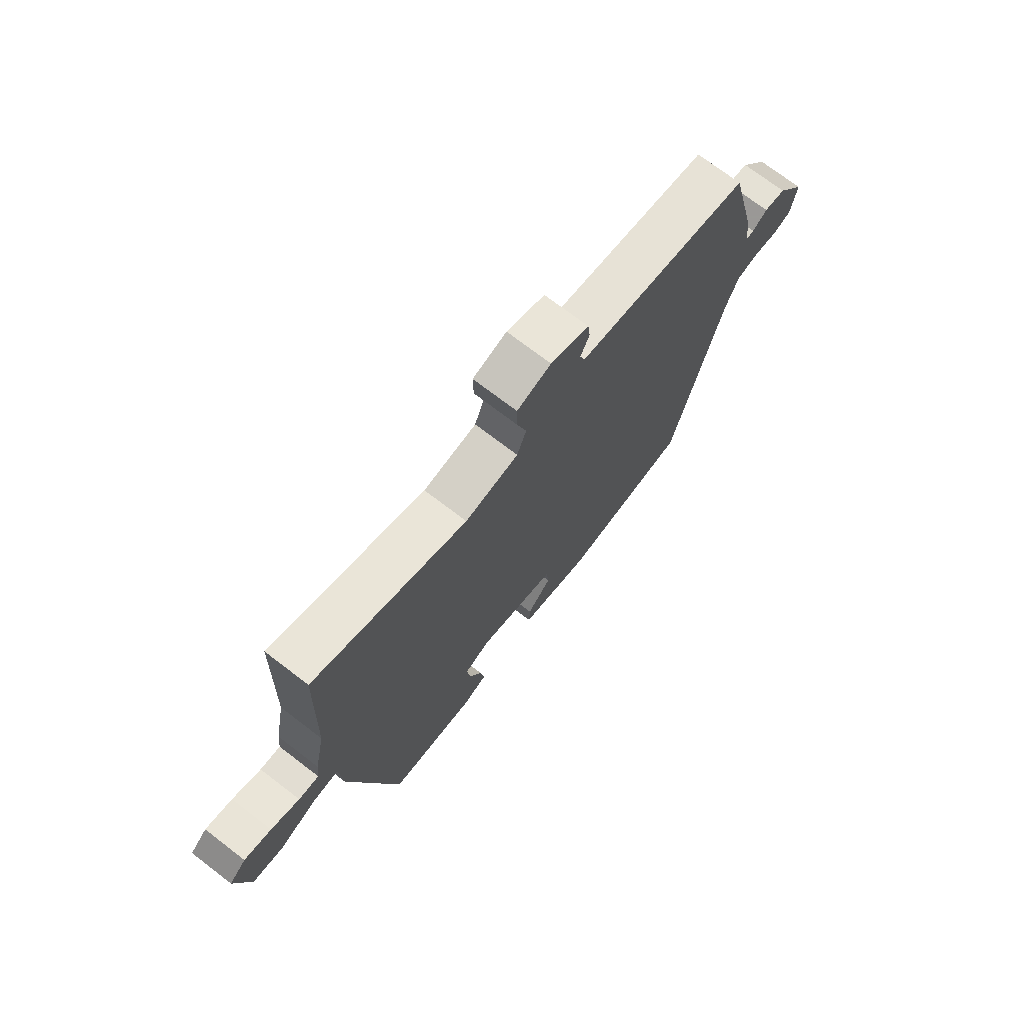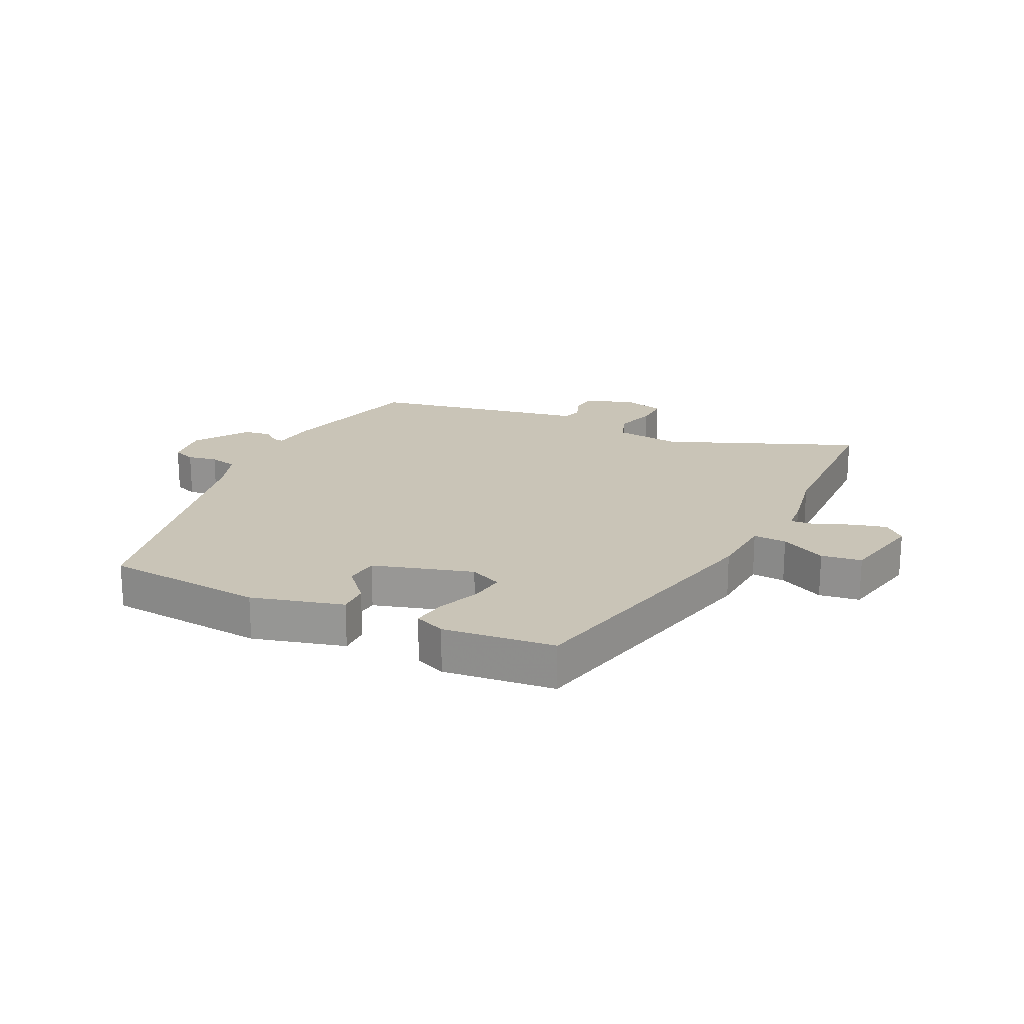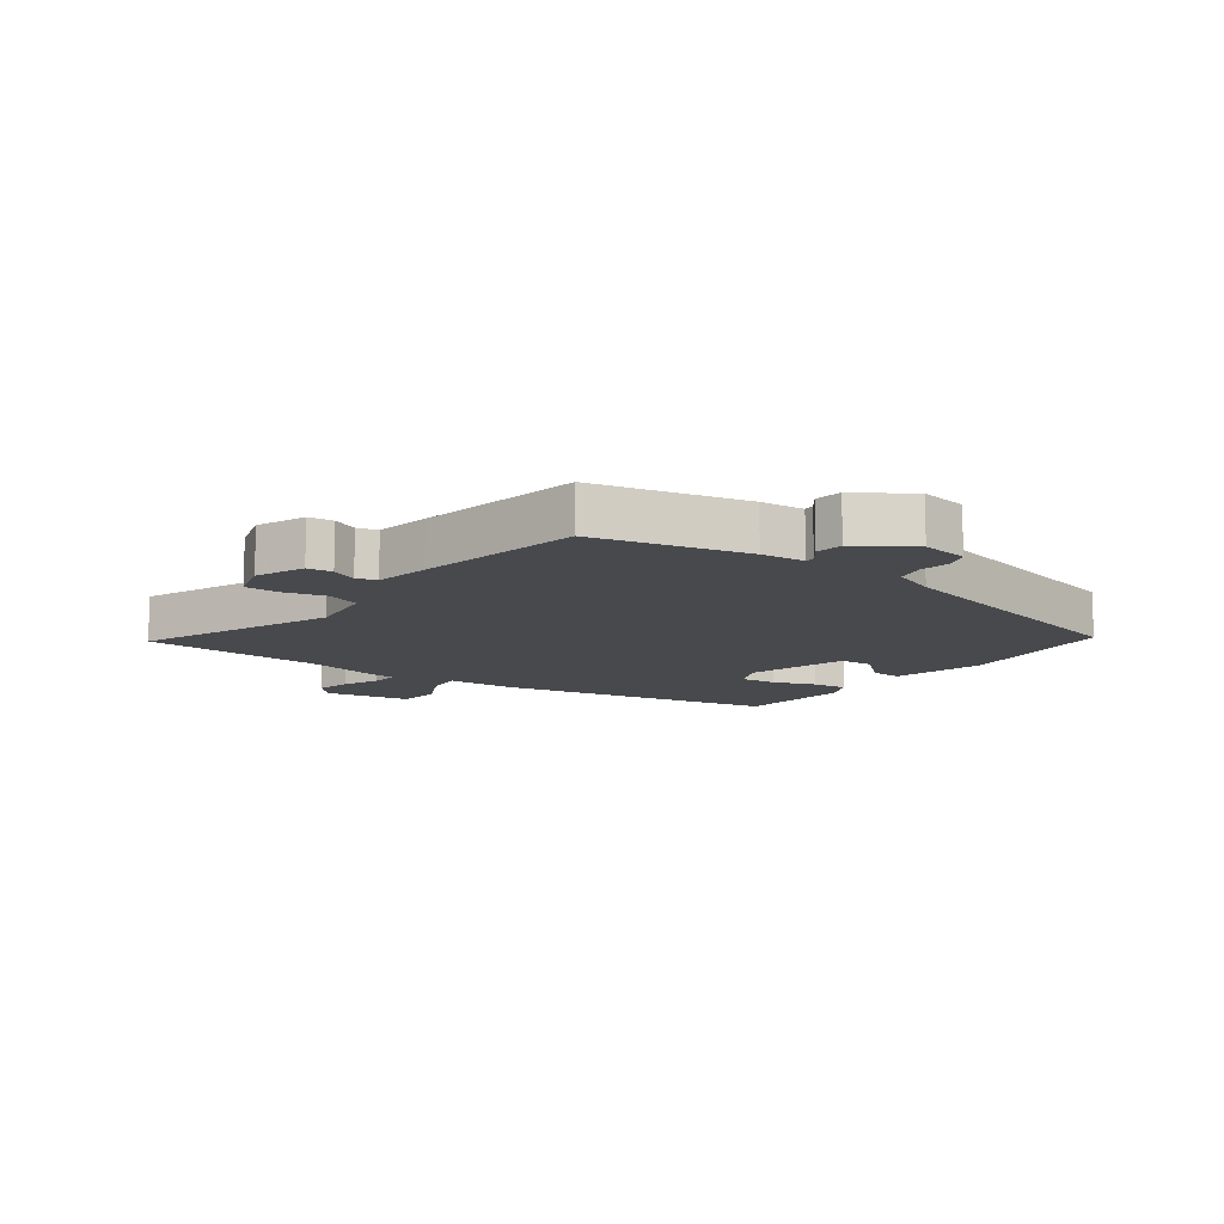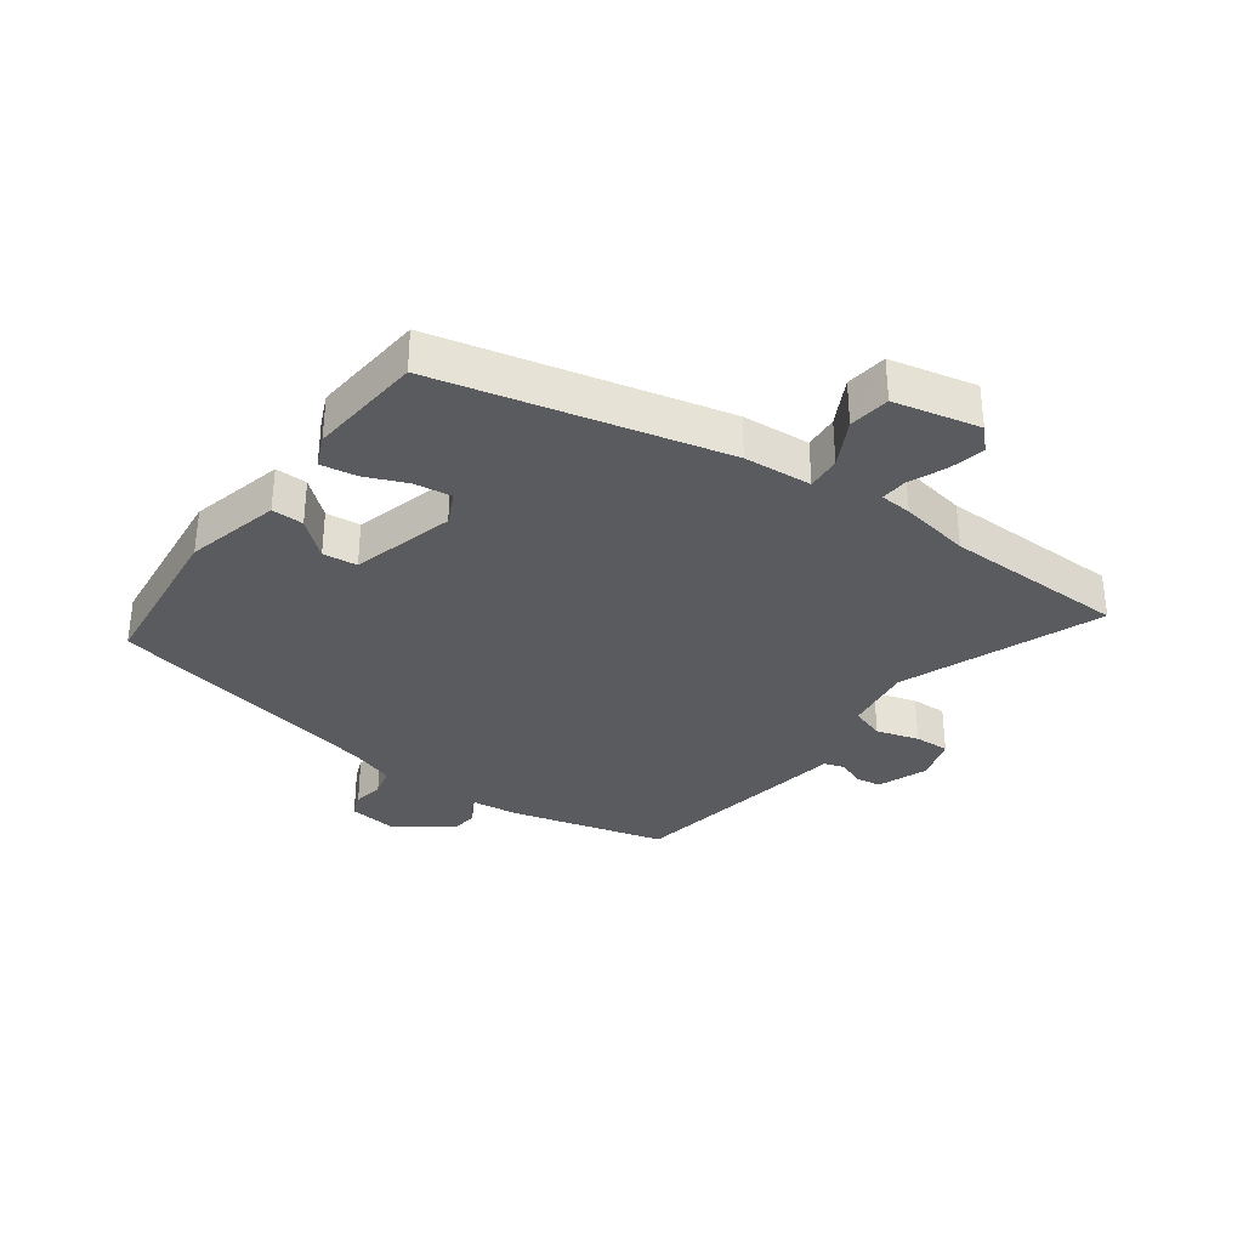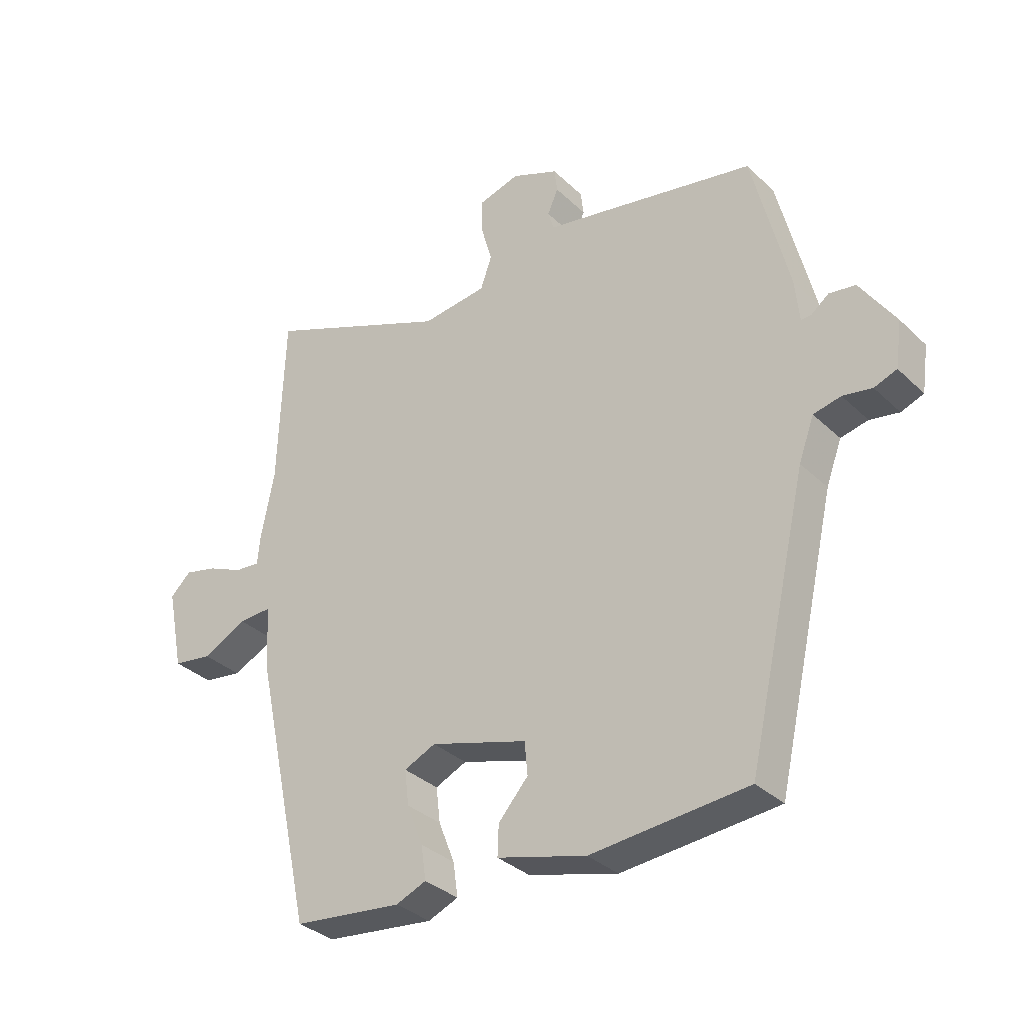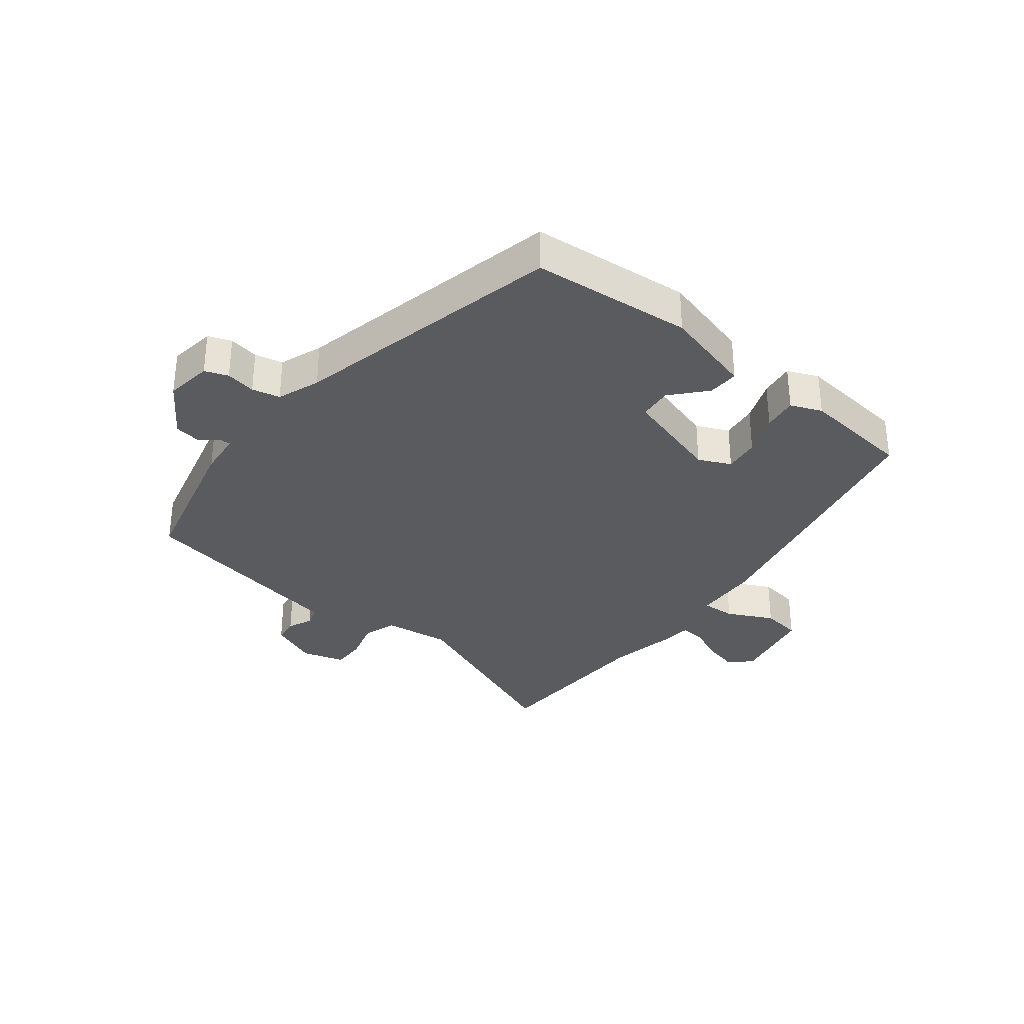
<metadata>
{"format":"obj","ext":"obj","renderer":"f3d","projection":"perspective","resolution":1024,"background":"white","views":[{"elev":73.2,"azim":-52.6,"up":"+Z"},{"elev":19.9,"azim":-153.8,"up":"+Y"},{"elev":-12.1,"azim":53.7,"up":"+Y"},{"elev":-33.4,"azim":-124.8,"up":"+Y"},{"elev":-33.5,"azim":38.2,"up":"+Z"},{"elev":-32.6,"azim":141.9,"up":"+Y"}]}
</metadata>
<code>
v -0.396 0.07 -0.496
v -0.495 0.07 -0.04
v -0.501 0.07 0.069
v -0.556 0.07 0.066
v -0.631 0.07 0.029
v -0.697 0.07 0.039
v -0.725 0.07 0.177
v -0.69 0.07 0.21
v -0.634 0.07 0.196
v -0.575 0.07 0.17
v -0.533 0.07 0.166
v -0.528 0.07 0.217
v -0.506 0.07 0.329
v -0.496 0.07 0.621
v -0.182 0.07 0.49
v -0.072 0.07 0.503
v -0.053 0.07 0.557
v -0.072 0.07 0.625
v -0.073 0.07 0.681
v -0.003 0.07 0.701
v 0.076 0.07 0.668
v 0.081 0.07 0.627
v 0.063 0.07 0.586
v 0.073 0.07 0.553
v 0.162 0.07 0.536
v 0.432 0.07 0.483
v 0.493 0.07 0.234
v 0.5 0.07 0.162
v 0.517 0.07 0.163
v 0.547 0.07 0.186
v 0.591 0.07 0.179
v 0.65 0.07 0.09
v 0.639 0.07 0.013
v 0.601 0.07 -0.001
v 0.552 0.07 0.008
v 0.506 0.07 -0.002
v 0.48 0.07 -0.072
v 0.378 0.07 -0.517
v 0.115 0.07 -0.539
v -0.035 0.07 -0.498
v -0.033 0.07 -0.447
v 0.017 0.07 -0.391
v 0.012 0.07 -0.336
v -0.151 0.07 -0.287
v -0.204 0.07 -0.311
v -0.197 0.07 -0.37
v -0.17 0.07 -0.439
v -0.162 0.07 -0.496
v -0.213 0.07 -0.517
v -0.396 0 -0.496
v -0.495 0 -0.04
v -0.501 0 0.069
v -0.556 0 0.066
v -0.631 0 0.029
v -0.697 0 0.039
v -0.725 0 0.177
v -0.69 0 0.21
v -0.634 0 0.196
v -0.575 0 0.17
v -0.533 0 0.166
v -0.528 0 0.217
v -0.506 0 0.329
v -0.496 0 0.621
v -0.182 0 0.49
v -0.072 0 0.503
v -0.053 0 0.557
v -0.072 0 0.625
v -0.073 0 0.681
v -0.003 0 0.701
v 0.076 0 0.668
v 0.081 0 0.627
v 0.063 0 0.586
v 0.073 0 0.553
v 0.162 0 0.536
v 0.432 0 0.483
v 0.493 0 0.234
v 0.5 0 0.162
v 0.517 0 0.163
v 0.547 0 0.186
v 0.591 0 0.179
v 0.65 0 0.09
v 0.639 0 0.013
v 0.601 0 -0.001
v 0.552 0 0.008
v 0.506 0 -0.002
v 0.48 0 -0.072
v 0.378 0 -0.517
v 0.115 0 -0.539
v -0.035 0 -0.498
v -0.033 0 -0.447
v 0.017 0 -0.391
v 0.012 0 -0.336
v -0.151 0 -0.287
v -0.204 0 -0.311
v -0.197 0 -0.37
v -0.17 0 -0.439
v -0.162 0 -0.496
v -0.213 0 -0.517
f 46 47 48 49
f 45 46 49 1
f 39 40 41 42
f 37 38 39 42
f 36 37 42 43
f 32 33 34 35
f 32 35 36
f 29 30 31 32
f 28 29 32 36
f 24 25 26 27
f 24 27 28 36
f 20 21 22 23
f 20 23 24
f 17 18 19 20
f 17 20 24
f 16 17 24 36
f 13 14 15
f 11 12 13 15
f 11 15 16 36
f 7 8 9 10
f 4 5 6 7
f 3 4 7 10
f 45 1 2 3
f 44 45 3 10
f 36 43 44
f 10 11 36 44
f 98 97 96 95
f 50 98 95 94
f 91 90 89 88
f 91 88 87 86
f 92 91 86 85
f 84 83 82 81
f 85 84 81
f 81 80 79 78
f 85 81 78 77
f 76 75 74 73
f 85 77 76 73
f 72 71 70 69
f 73 72 69
f 69 68 67 66
f 73 69 66
f 85 73 66 65
f 64 63 62
f 64 62 61 60
f 85 65 64 60
f 59 58 57 56
f 56 55 54 53
f 59 56 53 52
f 52 51 50 94
f 59 52 94 93
f 93 92 85
f 93 85 60 59
f 1 50 51 2
f 2 51 52 3
f 3 52 53 4
f 4 53 54 5
f 5 54 55 6
f 6 55 56 7
f 7 56 57 8
f 8 57 58 9
f 9 58 59 10
f 10 59 60 11
f 11 60 61 12
f 12 61 62 13
f 13 62 63 14
f 14 63 64 15
f 15 64 65 16
f 16 65 66 17
f 17 66 67 18
f 18 67 68 19
f 19 68 69 20
f 20 69 70 21
f 21 70 71 22
f 22 71 72 23
f 23 72 73 24
f 24 73 74 25
f 25 74 75 26
f 26 75 76 27
f 27 76 77 28
f 28 77 78 29
f 29 78 79 30
f 30 79 80 31
f 31 80 81 32
f 32 81 82 33
f 33 82 83 34
f 34 83 84 35
f 35 84 85 36
f 36 85 86 37
f 37 86 87 38
f 38 87 88 39
f 39 88 89 40
f 40 89 90 41
f 41 90 91 42
f 42 91 92 43
f 43 92 93 44
f 44 93 94 45
f 45 94 95 46
f 46 95 96 47
f 47 96 97 48
f 48 97 98 49
f 49 98 50 1

</code>
